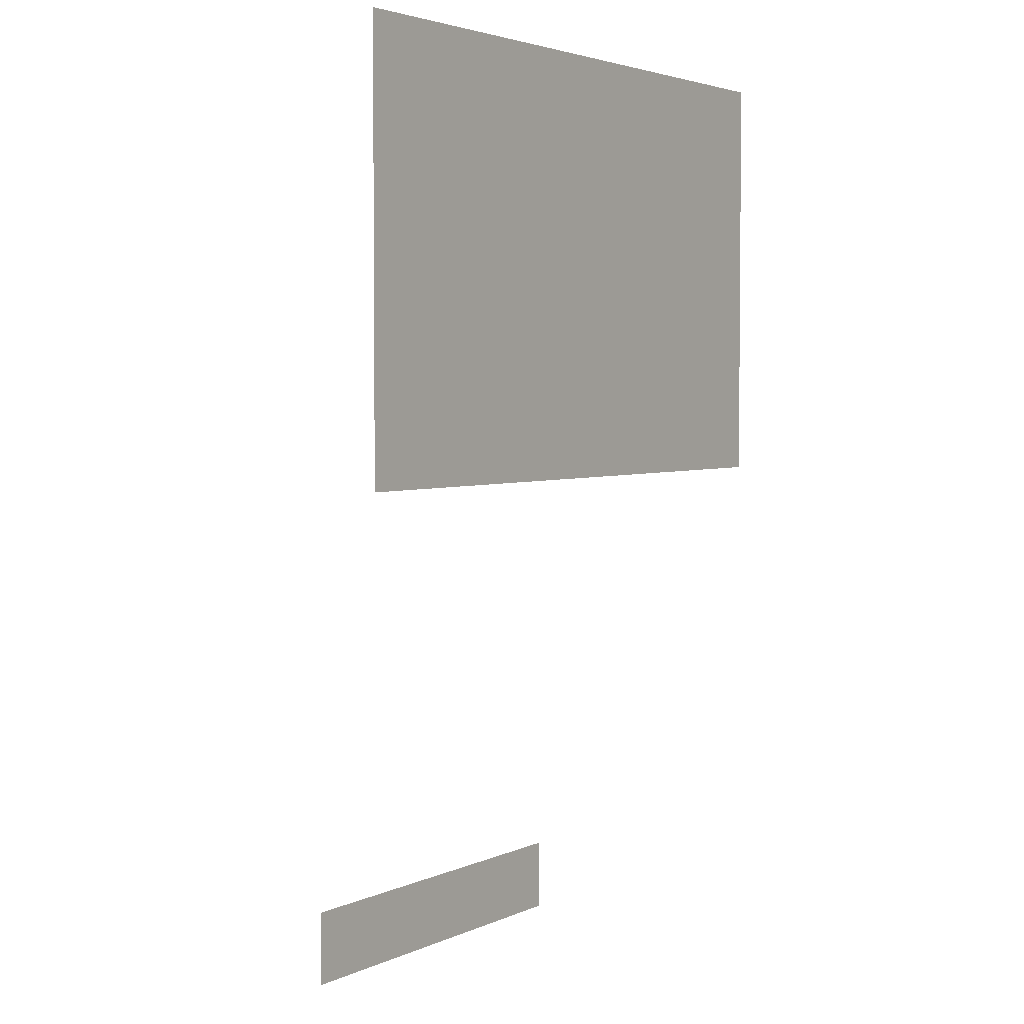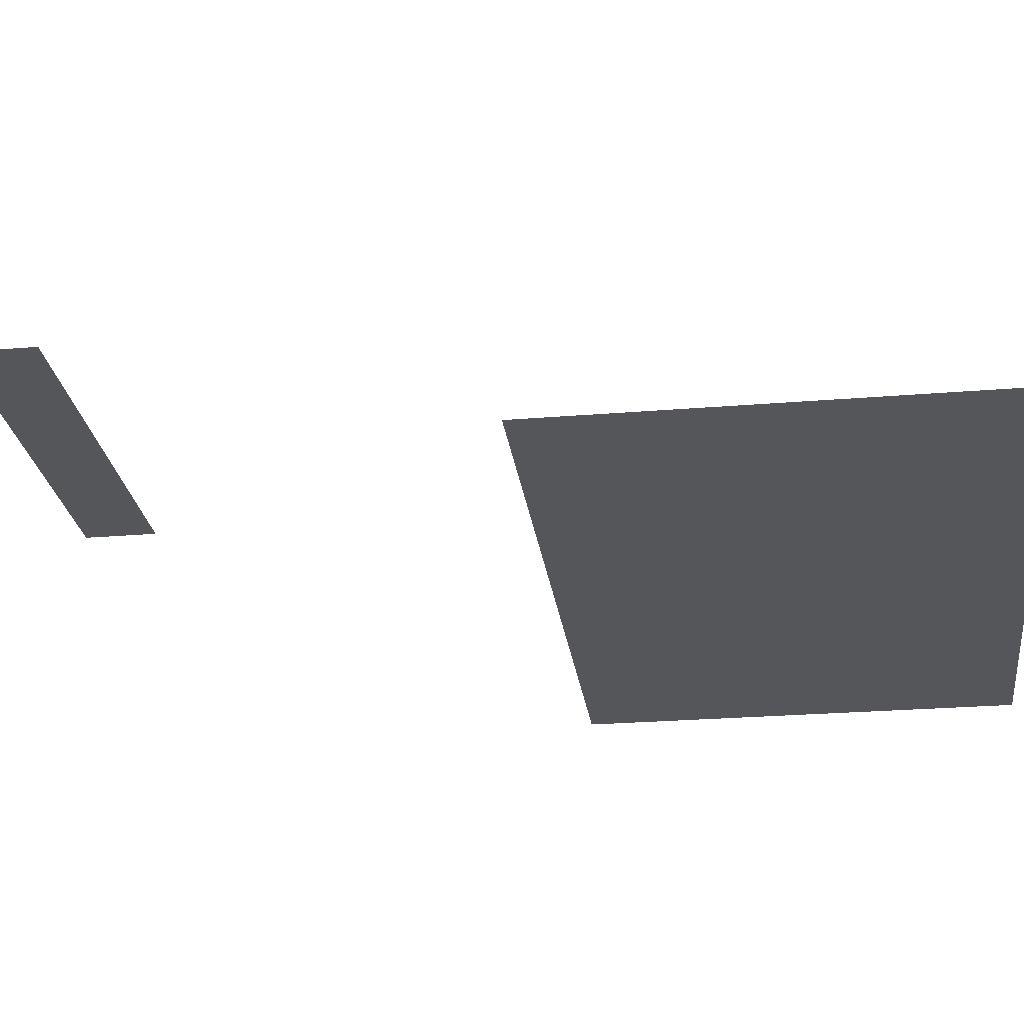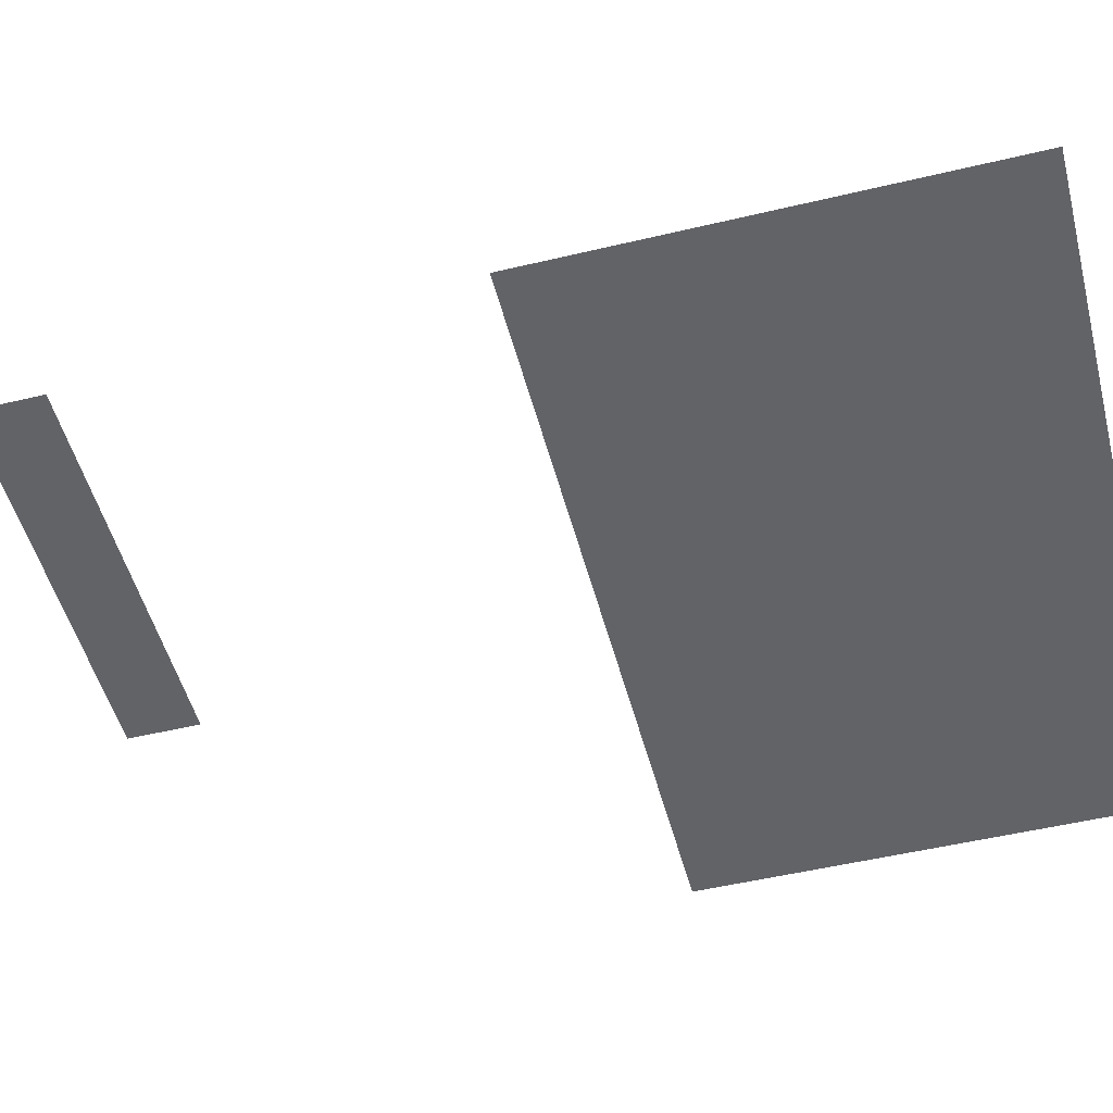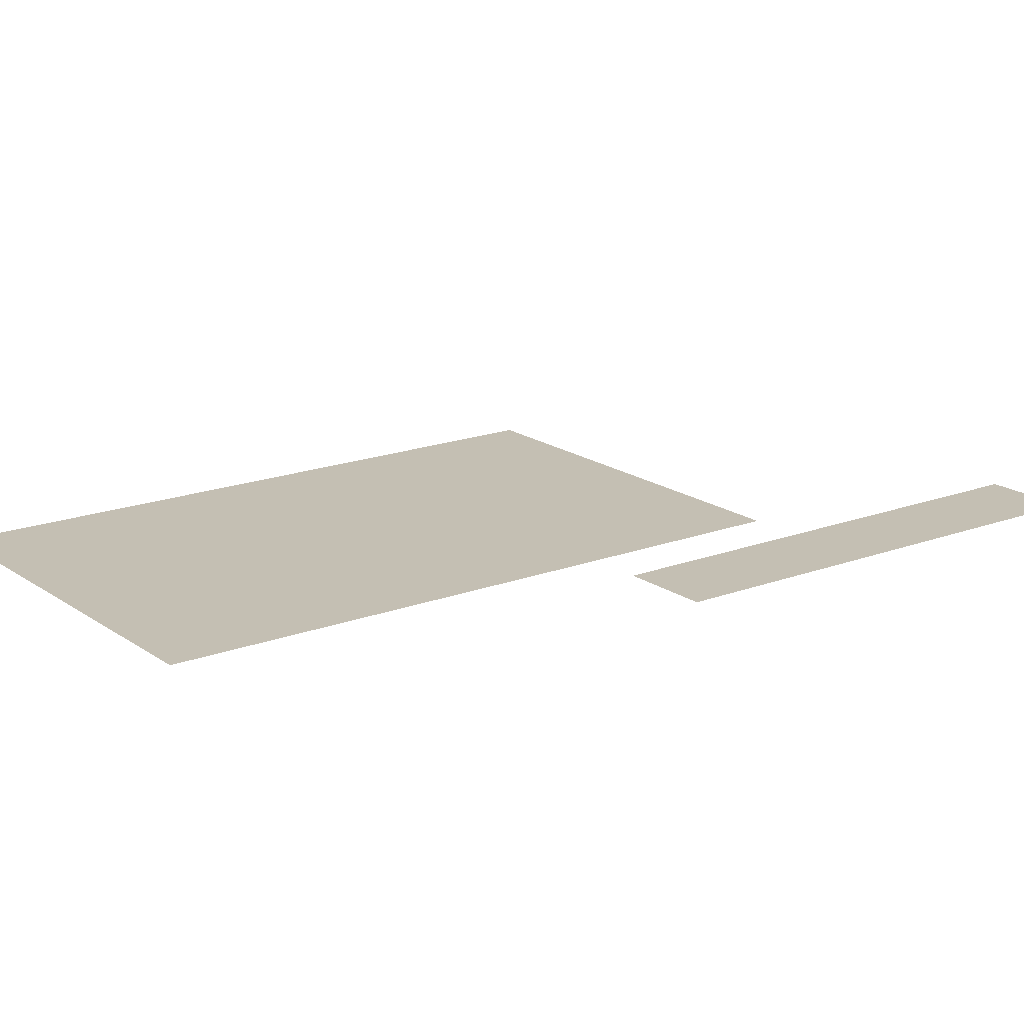
<metadata>
{"format":"obj","ext":"obj","renderer":"f3d","projection":"perspective","resolution":1024,"background":"white","views":[{"elev":3.5,"azim":124.2,"up":"+Y"},{"elev":-25.5,"azim":97.6,"up":"+Z"},{"elev":-51.0,"azim":104.6,"up":"+Z"},{"elev":17.7,"azim":-36.6,"up":"+Z"}]}
</metadata>
<code>
o mesh14/mesh14-geometry#mesh14-geometry
v 0.5382 -0.07936 0.06745
v 0.5382 -0.08034 0.06771
v 0.5382 -0.07936 0.06771
v 0.5382 -0.08034 0.06745
v 0.5383 -0.08034 0.06771
v 0.5375 -0.07936 0.06771
v 0.5375 -0.07936 0.06745
v 0.5383 -0.08034 0.06745
v 0.5382 -0.08148 0.06745
v 0.55 -0.07078 0.06771
v 0.5375 -0.08037 0.06745
v 0.5392 -0.08056 0.06745
v 0.5382 -0.08148 0.06771
v 0.5401 -0.08101 0.06745
v 0.5392 -0.08056 0.06771
v -0.5809 -0.07078 0.06771
v 0.5382 -0.08279 0.06771
v 0.5388 -0.08161 0.06771
v 0.5375 -0.0815 0.06745
v 0.5388 -0.08161 0.06745
v 0.5401 -0.08101 0.06771
v 0.5375 -0.08037 0.06771
v -0.5809 -0.07078 0.03975
v -0.561 -0.05086 0.03975
v 0.5382 -0.08279 0.06745
v 0.5399 -0.08238 0.06771
v 0.5394 -0.08193 0.06771
v 0.5375 -0.08279 0.06745
v 0.5356 -0.08116 0.06745
v 0.5375 -0.0815 0.06771
v 0.5408 -0.08167 0.06745
v 0.5408 -0.08167 0.06771
v 0.5373 -0.08037 0.06771
v 0.55 -0.07078 0.03975
v -0.5809 0.6817 0.06771
v 0.53 -0.05086 0.03975
v 0.5403 -0.08295 0.06771
v 0.5369 -0.08168 0.06745
v 0.5364 -0.08065 0.06745
v 0.5394 -0.08193 0.06745
v 0.5413 -0.08249 0.06771
v 0.5373 -0.08037 0.06745
v 0.5364 -0.08065 0.06771
v 0.55 0.6817 0.03975
v -0.5809 0.6817 0.03975
v -0.7165 0.7592 0.06771
v 0.53 0.6617 0.03975
v -0.561 0.6617 0.03975
v 0.5375 -0.08279 0.06771
v 0.5403 -0.08295 0.06745
v 0.5349 -0.08187 0.06745
v 0.5356 -0.08116 0.06771
v 0.5369 -0.08168 0.06771
v 0.5399 -0.08238 0.06745
v 0.5416 -0.08341 0.06771
v 0.55 0.6817 0.06771
v -0.7165 -0.1483 0.06771
v 0.6855 0.7592 0.06771
v 0.5355 -0.08311 0.06771
v 0.5405 -0.08359 0.06745
v 0.5358 -0.08252 0.06771
v 0.5363 -0.08203 0.06745
v 0.5363 -0.08203 0.06771
v 0.5413 -0.08249 0.06745
v 0.5416 -0.08437 0.06771
v 0.5349 -0.08187 0.06771
v 0.4892 -0.1243 0.06771
v -0.7165 0.7592 0.01245
v 0.5405 -0.08359 0.06771
v 0.5416 -0.08341 0.06745
v 0.5358 -0.08252 0.06745
v 0.5414 -0.08531 0.06771
v 0.5345 -0.08272 0.06771
v 0.5868 -0.08973 0.06771
v 0.5868 -0.1243 0.06771
v 0.4892 -0.08973 0.06771
v -0.7165 -0.1483 -0.0428
v 0.6855 0.7592 0.01245
v 0.5354 -0.08376 0.06771
v 0.5405 -0.08426 0.06745
v 0.5345 -0.08272 0.06745
v 0.5409 -0.08616 0.06771
v 0.5416 -0.08437 0.06745
v 0.5343 -0.08365 0.06771
v 0.6855 -0.1483 0.06771
v 0.577 -0.1144 0.06771
v 0.4991 -0.1144 0.06771
v 0.5376 -0.08769 0.06771
v -0.7165 0.1035 -0.0428
v 0.6855 -0.1483 -0.0428
v 0.2874 0.5248 -0.0428
v 0.2874 0.1035 -0.0428
v 0.5405 -0.08426 0.06771
v 0.5355 -0.08311 0.06745
v 0.5414 -0.08531 0.06745
v 0.5343 -0.08462 0.06771
v 0.5343 -0.08365 0.06745
v 0.5403 -0.08686 0.06771
v 0.4991 -0.09959 0.06771
v 0.5385 -0.08765 0.06771
v 0.5366 -0.08747 0.06771
v -0.2923 0.1035 -0.0428
v -0.1129 -0.1302 -0.0428
v 0.6855 0.1035 -0.0428
v -0.2923 0.5248 -0.0428
v 0.5354 -0.08443 0.06771
v 0.5354 -0.08376 0.06745
v 0.5403 -0.08491 0.06745
v 0.5409 -0.08616 0.06745
v 0.5346 -0.08554 0.06771
v 0.5343 -0.08462 0.06745
v 0.577 -0.09959 0.06771
v 0.5395 -0.08737 0.06771
v 0.4991 -0.1144 0.07087
v 0.5376 -0.08769 0.06745
v 0.5366 -0.08747 0.06745
v 0.5358 -0.08702 0.06771
v -0.1129 -0.08488 -0.0428
v 0.1308 -0.1302 -0.0428
v -0.2668 0.4992 -0.1285
v 0.2619 0.1291 -0.1285
v -0.2668 0.1291 -0.1285
v 0.5403 -0.08491 0.06771
v 0.5396 -0.08599 0.06745
v 0.54 -0.0855 0.06745
v 0.5351 -0.08636 0.06771
v 0.5346 -0.08554 0.06745
v 0.5354 -0.08443 0.06745
v 0.577 -0.09959 0.07087
v 0.5403 -0.08686 0.06745
v 0.5395 -0.08737 0.06745
v 0.577 -0.1144 0.07087
v 0.4991 -0.09959 0.07087
v 0.5385 -0.08765 0.06745
v 0.5358 -0.08702 0.06745
v 0.1308 -0.08488 -0.0428
v -0.1129 -0.08488 -0.007986
v 0.1308 -0.1302 -0.007986
v 0.2619 0.4992 -0.1285
v 0.5356 -0.08507 0.06771
v 0.539 -0.08635 0.06745
v 0.5351 -0.08636 0.06745
v 0.5356 -0.08507 0.06745
v 0.5384 -0.08654 0.06745
v -0.1129 -0.1302 -0.007986
v 0.2094 0.4467 -0.1285
v 0.2094 0.1816 -0.1285
v -0.2143 0.1816 -0.1285
v 0.54 -0.0855 0.06771
v 0.539 -0.08635 0.06771
v 0.5364 -0.0861 0.06745
v 0.536 -0.08564 0.06745
v 0.5377 -0.08657 0.06745
v 0.1308 -0.08488 -0.007986
v -0.2143 0.4467 -0.1285
v 0.536 -0.08564 0.06771
v 0.5384 -0.08654 0.06771
v 0.5396 -0.08599 0.06771
v 0.537 -0.08641 0.06745
v 0.5377 -0.08657 0.06771
v 0.2094 0.1816 -0.1124
v -0.2143 0.4467 -0.1124
v 0.5364 -0.0861 0.06771
v 0.537 -0.08641 0.06771
v 0.2094 0.4467 -0.1124
v -0.2143 0.1816 -0.1124
f 1 2 3
f 2 1 4
f 6 1 3
f 7 4 1
f 8 2 4
f 2 9 4
f 2 8 5
f 1 6 7
f 11 4 7
f 4 12 8
f 9 2 13
f 11 9 4
f 9 14 4
f 12 5 8
f 6 11 7
f 4 14 12
f 9 17 13
f 18 9 13
f 19 9 11
f 20 14 9
f 5 12 15
f 11 6 22
f 14 15 12
f 17 9 25
f 9 18 20
f 28 9 19
f 29 19 11
f 30 11 19
f 20 31 14
f 15 14 21
f 11 30 22
f 33 11 22
f 9 28 25
f 28 17 25
f 27 20 18
f 30 28 19
f 29 38 19
f 29 11 39
f 38 30 19
f 40 31 20
f 31 21 14
f 21 31 32
f 11 33 42
f 17 28 49
f 50 26 37
f 26 40 27
f 20 27 40
f 28 30 49
f 51 38 29
f 39 11 42
f 39 52 29
f 30 38 53
f 54 31 40
f 31 41 32
f 43 42 33
f 26 50 54
f 37 60 50
f 40 26 54
f 51 62 38
f 52 51 29
f 42 43 39
f 52 39 43
f 62 53 38
f 54 64 31
f 64 55 41
f 41 31 64
f 50 64 54
f 60 37 69
f 60 70 50
f 51 71 62
f 51 52 66
f 53 62 63
f 70 65 55
f 55 64 70
f 71 59 61
f 50 70 64
f 69 80 60
f 80 70 60
f 62 61 63
f 81 71 51
f 61 62 71
f 66 81 51
f 83 72 65
f 65 70 83
f 81 66 73
f 75 86 67
f 67 87 76
f 94 79 59
f 59 71 94
f 80 69 93
f 80 83 70
f 81 94 71
f 95 82 72
f 72 83 95
f 97 73 84
f 73 97 81
f 86 75 74
f 87 67 86
f 76 87 99
f 79 94 107
f 93 108 80
f 108 83 80
f 97 94 81
f 82 95 109
f 108 95 83
f 111 84 96
f 84 111 97
f 86 74 112
f 109 98 82
f 76 99 74
f 100 115 88
f 88 116 101
f 107 106 79
f 97 107 94
f 108 93 123
f 124 109 95
f 125 95 108
f 127 96 110
f 96 127 111
f 111 128 97
f 112 74 99
f 98 109 130
f 98 131 113
f 115 100 134
f 116 88 115
f 135 101 116
f 101 135 117
f 106 107 128
f 97 128 107
f 123 125 108
f 141 109 124
f 124 95 125
f 142 110 126
f 110 142 127
f 127 143 111
f 111 143 128
f 144 130 109
f 131 98 130
f 134 113 131
f 113 134 100
f 134 116 115
f 116 131 135
f 142 117 135
f 117 142 126
f 128 140 106
f 125 123 149
f 144 109 141
f 124 150 141
f 149 124 125
f 142 151 127
f 127 152 143
f 140 128 143
f 130 144 153
f 135 131 130
f 116 134 131
f 135 130 142
f 141 157 144
f 150 124 158
f 157 141 150
f 124 149 158
f 142 159 151
f 127 151 152
f 156 143 152
f 143 156 140
f 144 160 153
f 142 130 153
f 160 144 157
f 142 153 159
f 159 163 151
f 151 156 152
f 164 153 160
f 153 164 159
f 163 159 164
f 156 151 163
f 3 2 1
f 4 1 2
f 5 2 3
f 3 1 6
f 1 4 7
f 4 2 8
f 4 9 2
f 5 8 2
f 3 10 5
f 7 6 1
f 6 10 3
f 7 4 11
f 8 12 4
f 13 2 9
f 4 9 11
f 4 14 9
f 8 5 12
f 5 10 15
f 7 11 6
f 10 6 16
f 12 14 4
f 13 17 9
f 13 9 18
f 11 9 19
f 9 14 20
f 15 12 5
f 15 10 21
f 22 6 11
f 6 22 16
f 10 23 16
f 16 23 10
f 16 24 10
f 12 15 14
f 25 9 17
f 13 26 17
f 20 18 9
f 18 27 13
f 19 9 28
f 11 19 29
f 19 11 30
f 14 31 20
f 21 10 32
f 21 14 15
f 22 30 11
f 22 11 33
f 22 33 16
f 23 10 34
f 34 10 23
f 23 35 16
f 16 35 23
f 36 10 24
f 16 35 24
f 25 28 9
f 25 17 28
f 37 17 26
f 27 26 13
f 18 20 27
f 19 28 30
f 19 38 29
f 39 11 29
f 19 30 38
f 20 31 40
f 14 21 31
f 32 10 41
f 32 31 21
f 42 33 11
f 33 43 16
f 10 44 34
f 34 44 10
f 34 36 23
f 23 36 34
f 35 23 45
f 45 23 35
f 35 16 46
f 36 47 10
f 24 23 36
f 36 23 24
f 48 24 35
f 49 28 17
f 17 37 49
f 37 26 50
f 27 40 26
f 40 27 20
f 49 30 28
f 29 38 51
f 42 11 39
f 29 52 39
f 53 38 30
f 40 31 54
f 41 10 55
f 32 41 31
f 33 42 43
f 43 52 16
f 44 10 56
f 56 10 44
f 36 34 44
f 44 34 36
f 23 24 45
f 45 24 23
f 44 35 45
f 45 35 44
f 46 16 57
f 58 35 46
f 56 10 47
f 36 44 47
f 47 44 36
f 45 24 48
f 48 24 45
f 35 56 48
f 49 37 59
f 54 50 26
f 50 60 37
f 54 26 40
f 30 49 61
f 38 62 51
f 29 51 52
f 39 43 42
f 43 39 52
f 38 53 62
f 53 30 63
f 31 64 54
f 55 10 65
f 41 55 64
f 64 31 41
f 52 66 16
f 56 58 10
f 35 44 56
f 56 44 35
f 45 48 44
f 44 48 45
f 67 57 16
f 46 57 68
f 35 58 56
f 46 68 58
f 47 48 56
f 47 44 48
f 48 44 47
f 37 69 59
f 61 49 59
f 54 64 50
f 69 37 60
f 50 70 60
f 63 30 61
f 62 71 51
f 66 52 51
f 63 62 53
f 65 10 72
f 55 65 70
f 70 64 55
f 66 73 16
f 10 58 74
f 75 57 67
f 76 67 16
f 77 68 57
f 78 58 68
f 59 69 79
f 61 59 71
f 64 70 50
f 60 80 69
f 60 70 80
f 63 61 62
f 51 71 81
f 71 62 61
f 51 81 66
f 72 10 82
f 65 72 83
f 83 70 65
f 73 84 16
f 73 66 81
f 74 58 75
f 82 10 74
f 57 75 85
f 67 86 75
f 76 87 67
f 88 76 16
f 89 68 77
f 77 57 90
f 78 90 58
f 78 68 91
f 92 68 78
f 78 68 92
f 69 93 79
f 59 79 94
f 94 71 59
f 93 69 80
f 70 83 80
f 71 94 81
f 72 82 95
f 95 83 72
f 84 96 16
f 84 73 97
f 81 97 73
f 58 85 75
f 74 75 86
f 98 82 74
f 85 90 57
f 86 67 87
f 99 87 76
f 88 100 76
f 101 88 16
f 89 102 68
f 89 77 103
f 90 103 77
f 85 58 90
f 104 90 78
f 105 91 68
f 91 92 78
f 68 92 102
f 102 92 68
f 92 104 78
f 79 93 106
f 107 94 79
f 80 108 93
f 80 83 108
f 81 94 97
f 109 95 82
f 83 95 108
f 96 110 16
f 96 84 111
f 97 111 84
f 112 74 86
f 82 98 109
f 113 98 74
f 87 114 86
f 87 99 114
f 74 99 76
f 76 100 74
f 88 115 100
f 101 116 88
f 117 101 16
f 102 105 68
f 102 89 104
f 118 89 103
f 103 90 119
f 104 119 90
f 105 120 91
f 92 91 121
f 92 102 104
f 102 92 122
f 93 123 106
f 79 106 107
f 94 107 97
f 123 93 108
f 95 109 124
f 108 95 125
f 110 126 16
f 110 96 127
f 111 127 96
f 97 128 111
f 99 74 112
f 112 86 129
f 130 109 98
f 113 131 98
f 100 113 74
f 132 86 114
f 133 114 99
f 134 100 115
f 115 88 116
f 116 101 135
f 117 135 101
f 126 117 16
f 105 102 120
f 89 136 104
f 136 89 118
f 118 103 137
f 119 138 103
f 136 119 104
f 139 91 120
f 139 121 91
f 121 122 92
f 122 120 102
f 106 123 140
f 128 107 106
f 107 128 97
f 108 125 123
f 124 109 141
f 125 95 124
f 126 110 142
f 127 142 110
f 111 143 127
f 128 143 111
f 112 129 99
f 132 129 86
f 109 130 144
f 130 98 131
f 131 113 134
f 100 134 113
f 132 114 129
f 133 129 114
f 133 99 129
f 115 116 134
f 135 131 116
f 135 117 142
f 126 142 117
f 118 137 136
f 145 137 103
f 145 103 138
f 119 136 138
f 120 146 139
f 139 147 121
f 121 148 122
f 120 122 148
f 123 149 140
f 106 140 128
f 149 123 125
f 141 109 144
f 141 150 124
f 125 124 149
f 127 151 142
f 143 152 127
f 143 128 140
f 153 144 130
f 130 131 135
f 131 134 116
f 142 130 135
f 154 136 137
f 145 138 137
f 154 138 136
f 146 147 139
f 146 120 155
f 148 121 147
f 155 120 148
f 140 149 156
f 144 157 141
f 158 124 150
f 150 141 157
f 158 149 124
f 151 159 142
f 152 151 127
f 152 143 156
f 140 156 143
f 153 160 144
f 153 130 142
f 154 137 138
f 147 146 161
f 155 162 146
f 147 161 148
f 155 148 162
f 149 158 156
f 157 144 160
f 158 150 163
f 150 157 164
f 159 153 142
f 151 163 159
f 152 156 151
f 160 153 164
f 165 161 146
f 165 146 162
f 166 148 161
f 166 162 148
f 156 158 163
f 160 164 157
f 163 150 164
f 159 164 153
f 164 159 163
f 163 151 156
f 165 162 161
f 166 161 162
f 3 2 5
f 5 10 3
f 3 10 6
f 15 10 5
f 16 6 10
f 21 10 15
f 16 22 6
f 10 24 16
f 17 26 13
f 13 27 18
f 32 10 21
f 16 33 22
f 24 10 36
f 24 35 16
f 26 17 37
f 13 26 27
f 41 10 32
f 16 43 33
f 46 16 35
f 10 47 36
f 35 24 48
f 49 37 17
f 55 10 41
f 16 52 43
f 57 16 46
f 46 35 58
f 47 10 56
f 48 56 35
f 59 37 49
f 61 49 30
f 63 30 53
f 65 10 55
f 16 66 52
f 10 58 56
f 16 57 67
f 68 57 46
f 56 58 35
f 58 68 46
f 56 48 47
f 59 69 37
f 59 49 61
f 61 30 63
f 72 10 65
f 16 73 66
f 74 58 10
f 67 57 75
f 16 67 76
f 57 68 77
f 68 58 78
f 79 69 59
f 82 10 72
f 16 84 73
f 75 58 74
f 74 10 82
f 85 75 57
f 16 76 88
f 77 68 89
f 90 57 77
f 58 90 78
f 91 68 78
f 79 93 69
f 16 96 84
f 75 85 58
f 74 82 98
f 57 90 85
f 76 100 88
f 16 88 101
f 68 102 89
f 103 77 89
f 77 103 90
f 90 58 85
f 78 90 104
f 68 91 105
f 78 92 91
f 78 104 92
f 106 93 79
f 16 110 96
f 74 98 113
f 74 100 76
f 16 101 117
f 68 105 102
f 104 89 102
f 103 89 118
f 119 90 103
f 90 119 104
f 91 120 105
f 121 91 92
f 104 102 92
f 122 92 102
f 106 123 93
f 16 126 110
f 74 113 100
f 16 117 126
f 120 102 105
f 104 136 89
f 118 89 136
f 137 103 118
f 103 138 119
f 104 119 136
f 120 91 139
f 91 121 139
f 92 122 121
f 102 120 122
f 140 123 106
f 136 137 118
f 103 137 145
f 138 103 145
f 138 136 119
f 139 146 120
f 121 147 139
f 122 148 121
f 148 122 120
f 140 149 123
f 137 136 154
f 136 138 154
f 139 147 146
f 155 120 146
f 147 121 148
f 148 120 155
f 156 149 140
f 161 146 147
f 146 162 155
f 148 161 147
f 162 148 155
f 156 158 149
f 163 150 158
f 164 157 150
f 146 161 165
f 162 146 165
f 161 148 166
f 148 162 166
f 163 158 156
f 157 164 160
f 164 150 163
f 86 114 87
f 114 99 87
f 129 86 112
f 114 86 132
f 99 114 133
f 99 129 112
f 86 129 132
f 129 114 132
f 114 129 133
f 129 99 133
f 137 138 145
f 138 137 154
f 161 162 165
f 162 161 166

</code>
